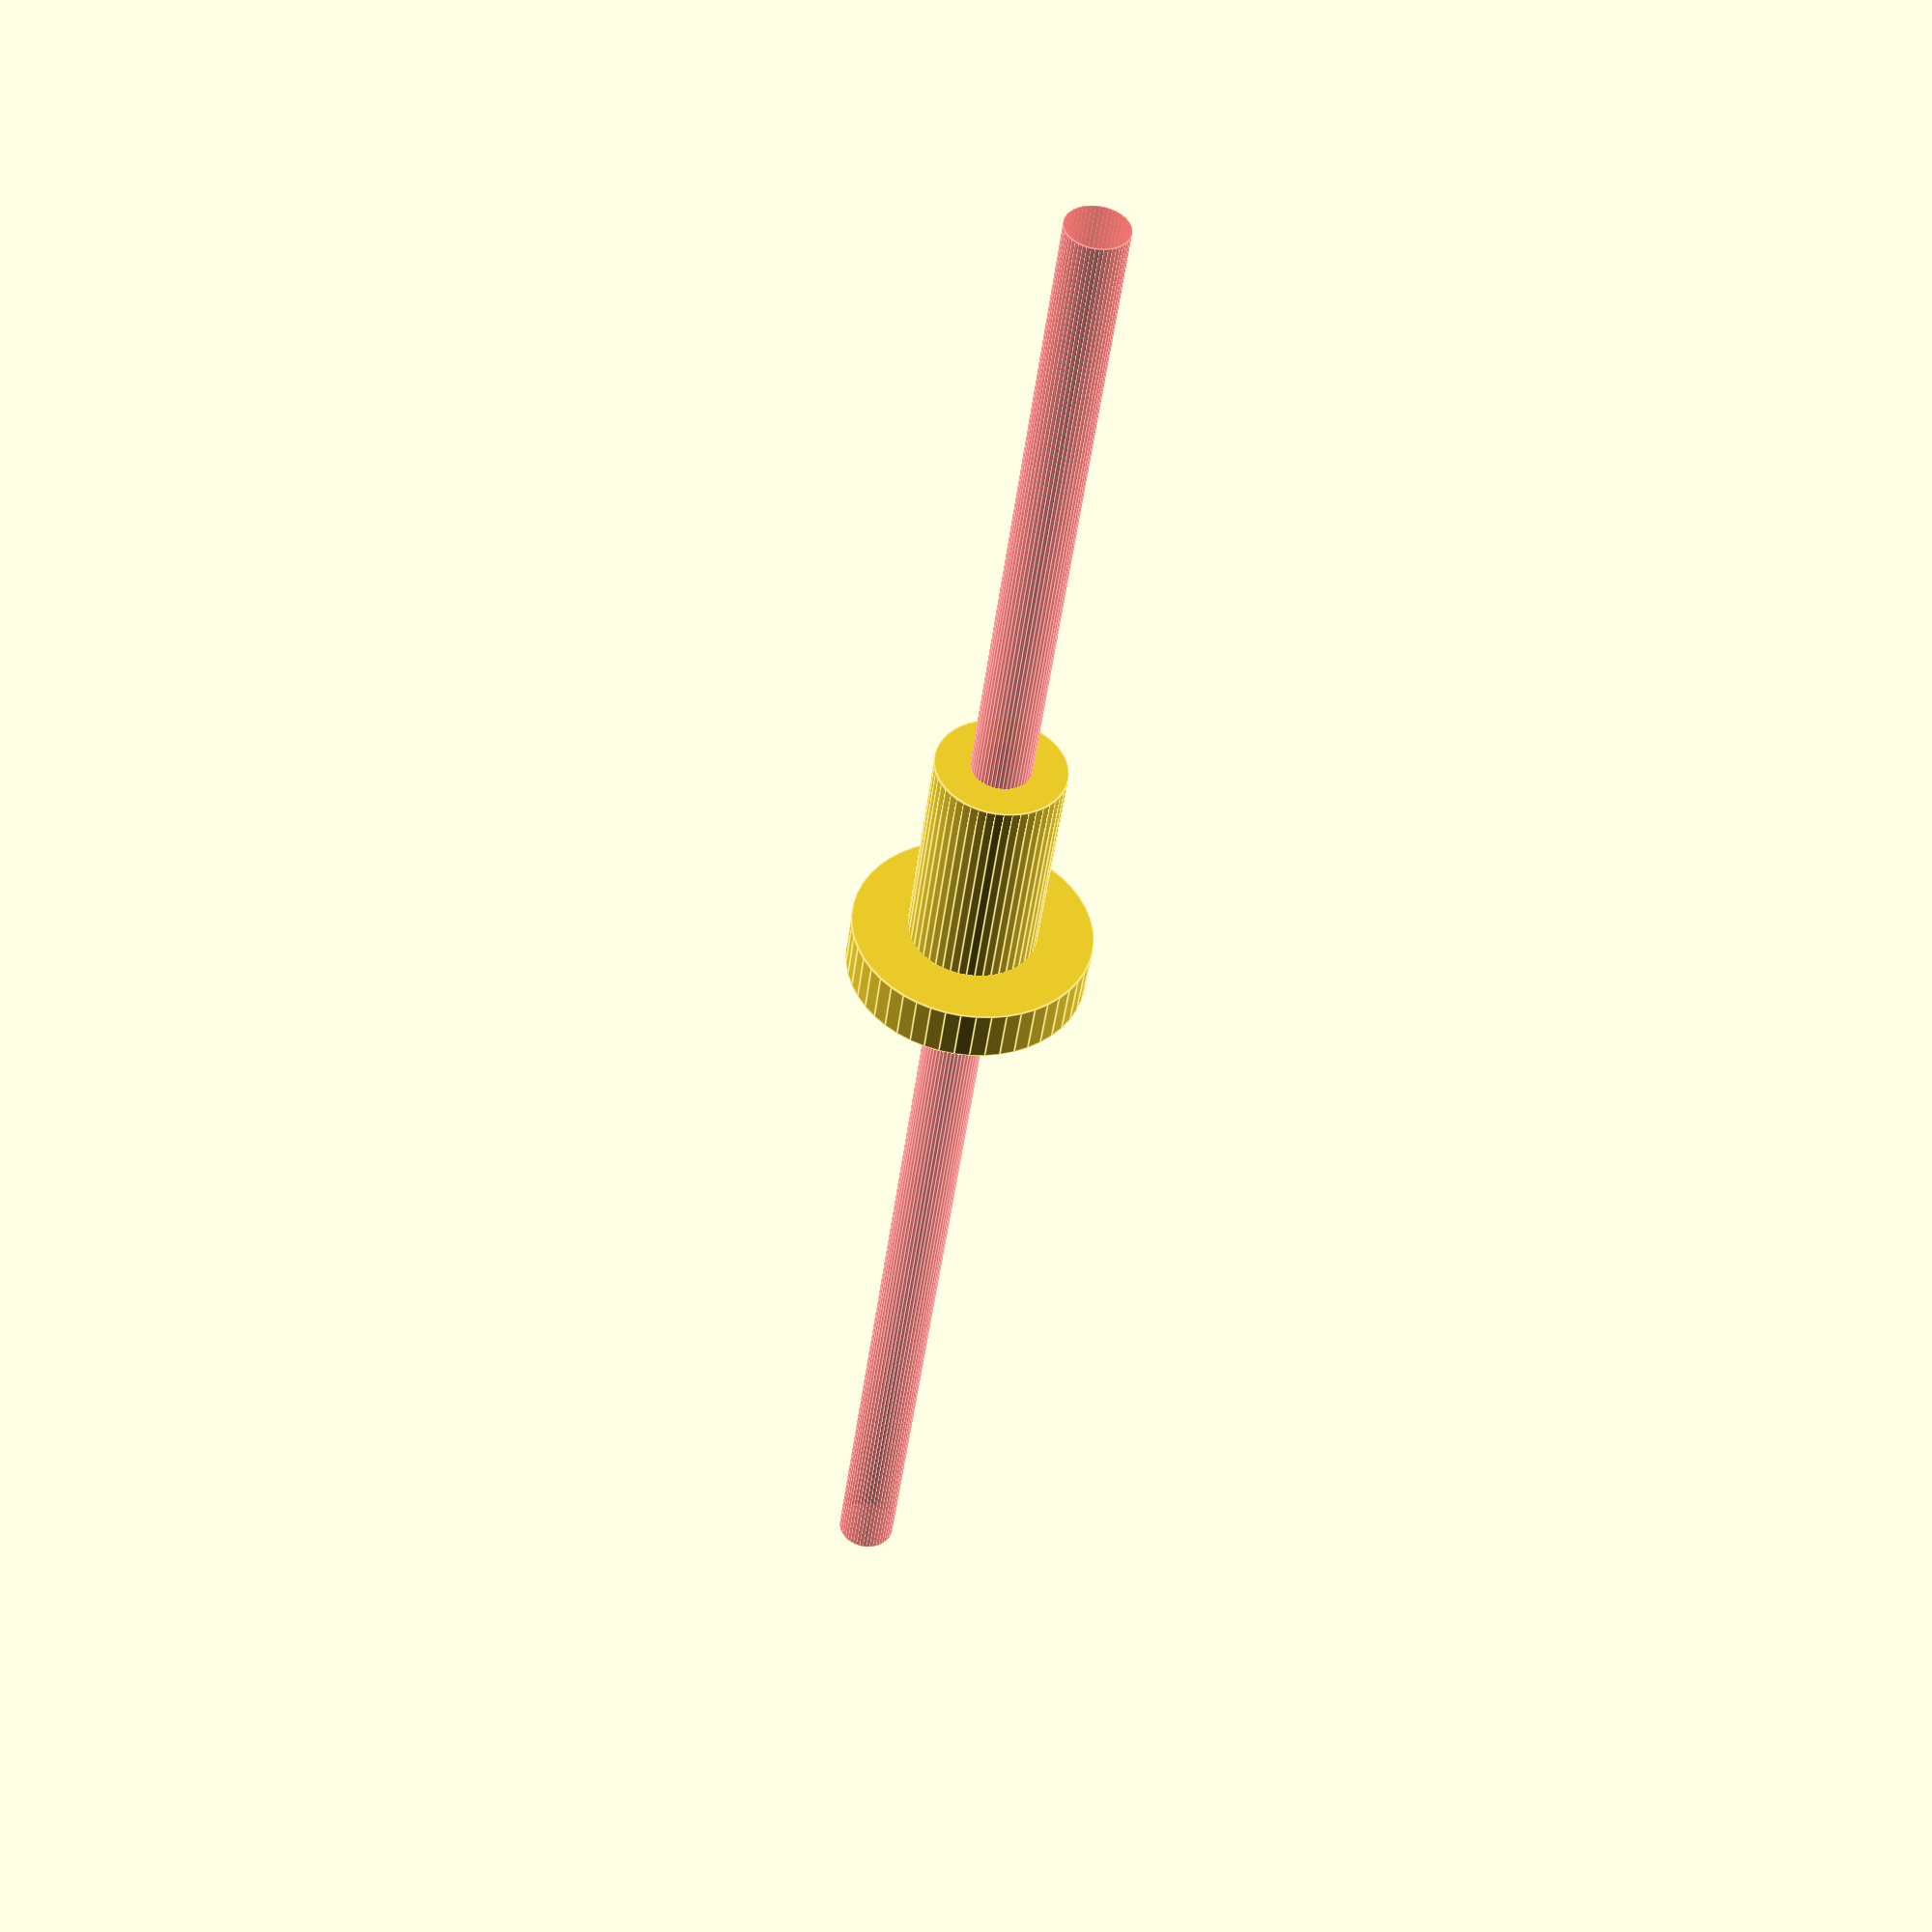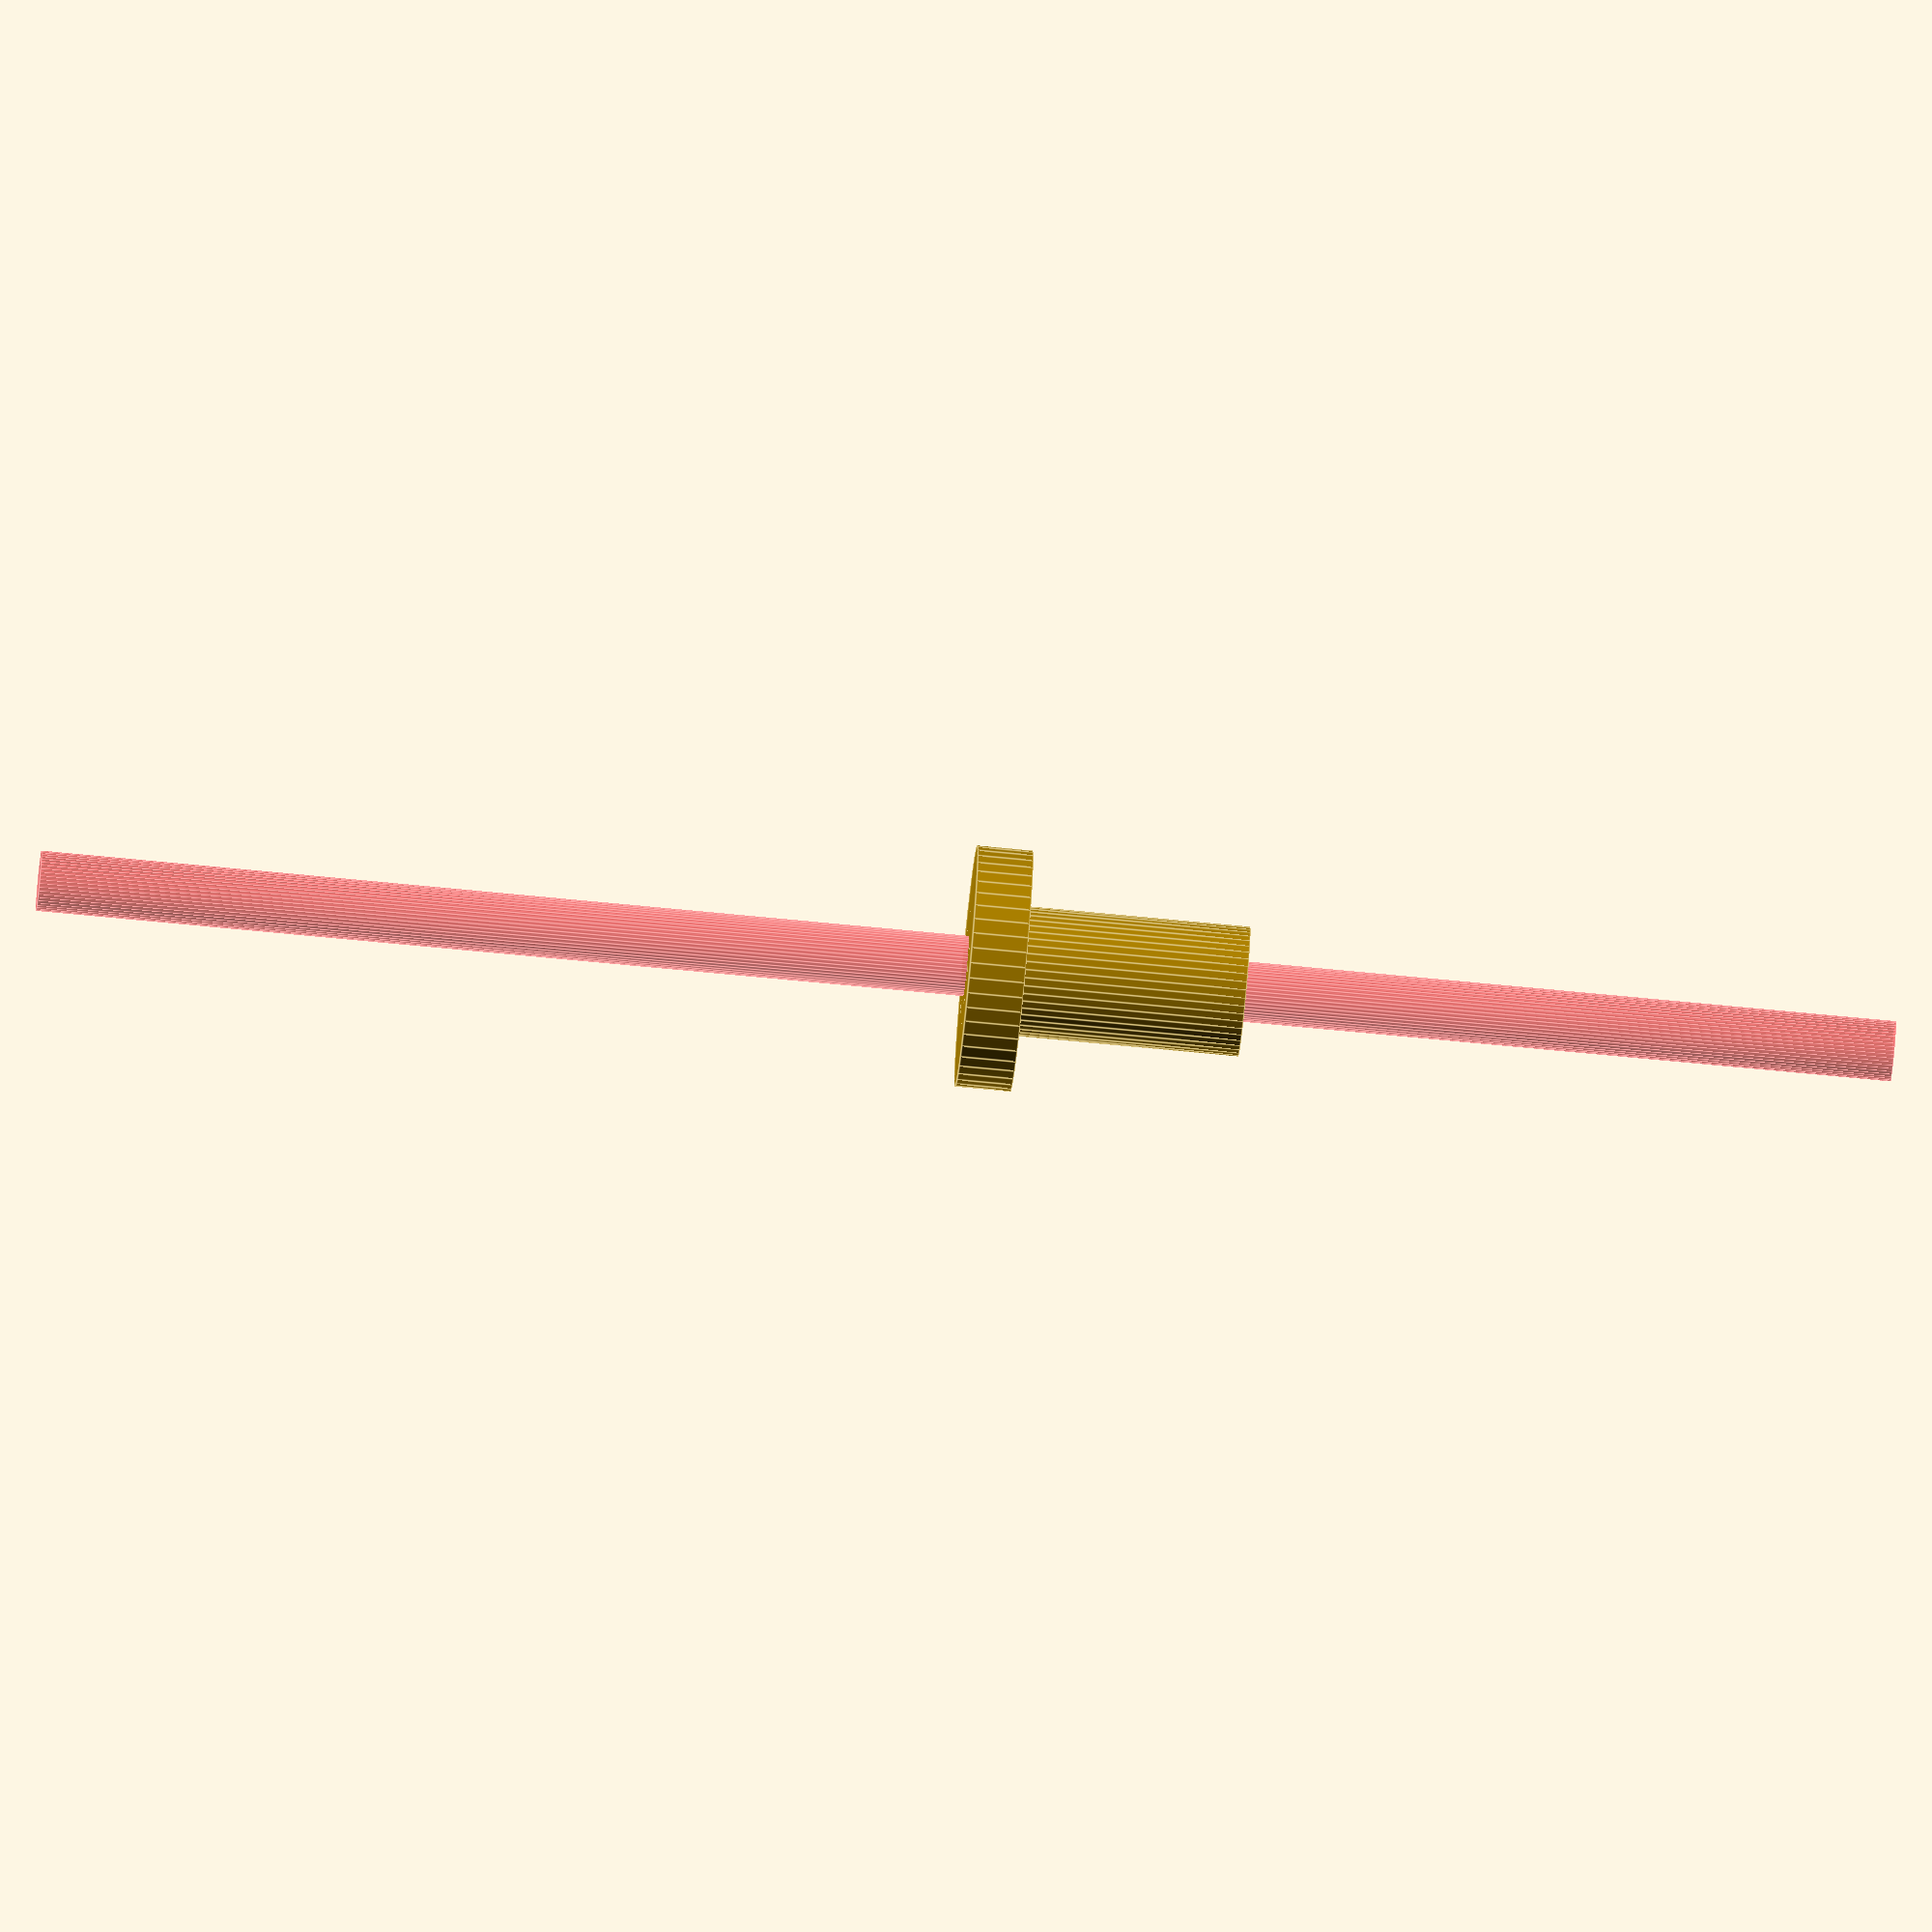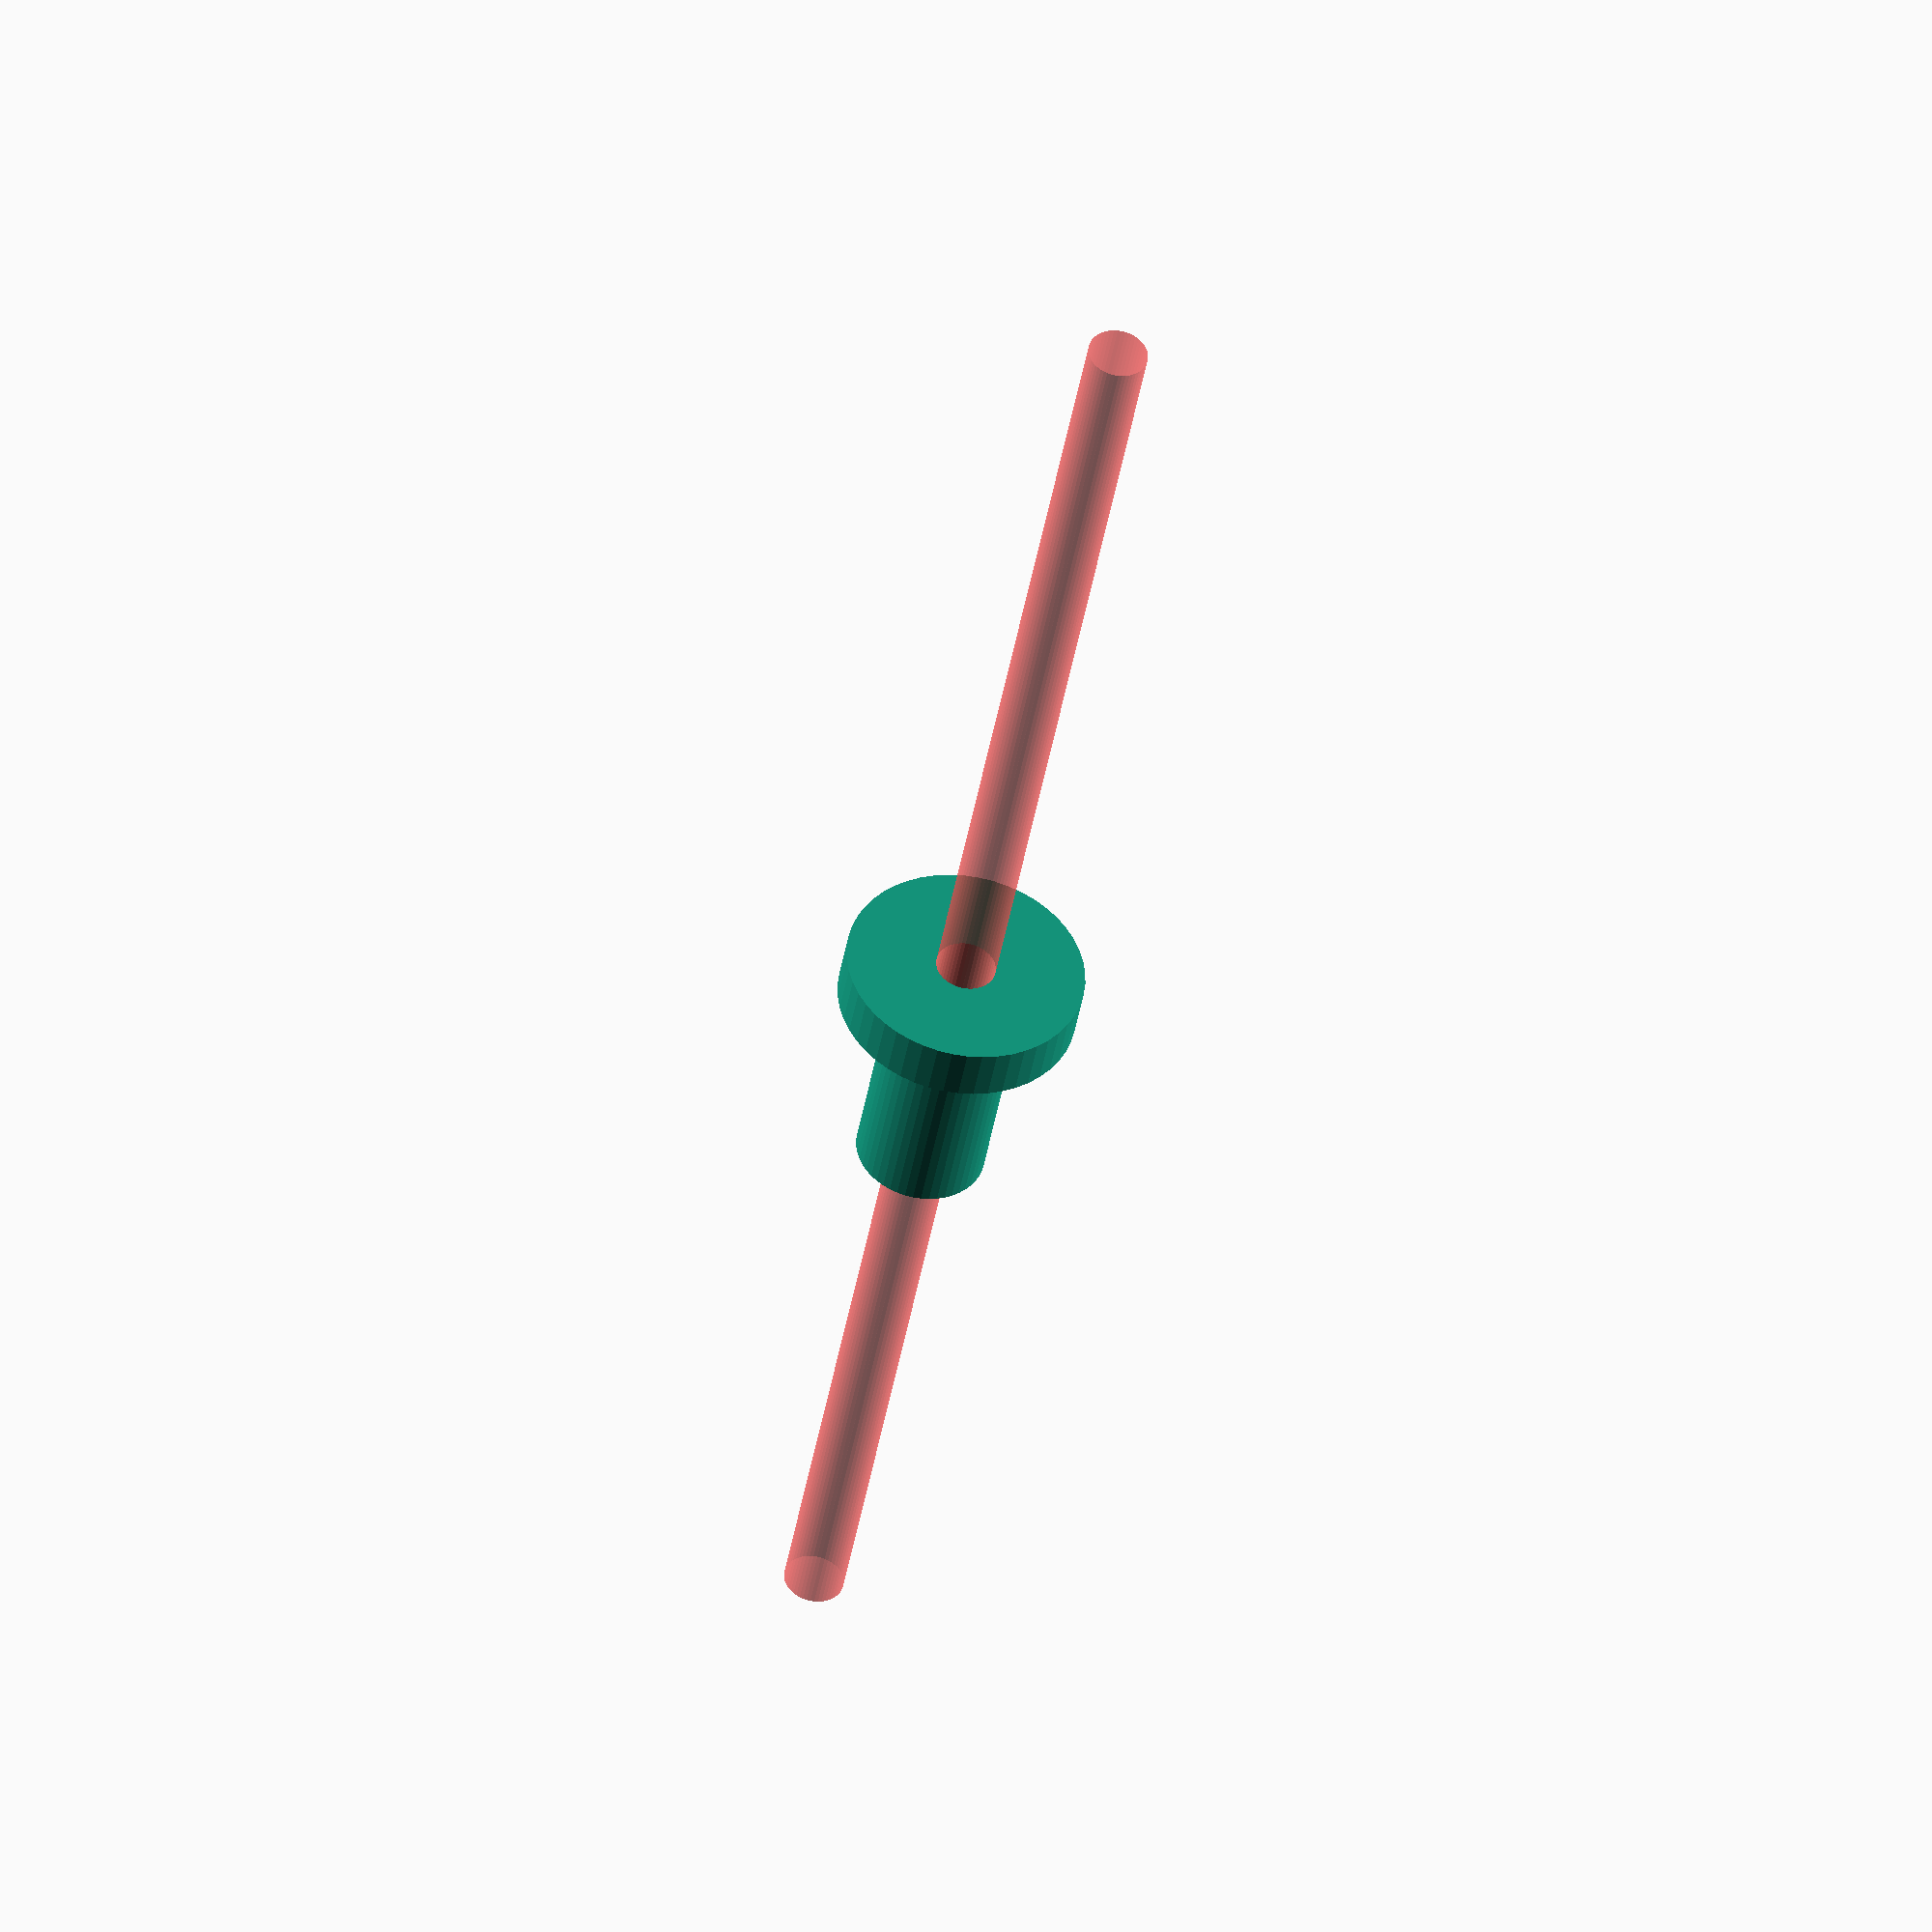
<openscad>
$fn = 50;


difference() {
	union() {
		translate(v = [0, 0, -30.0000000000]) {
			cylinder(h = 30, r = 7);
		}
		translate(v = [0, 0, -6.0000000000]) {
			cylinder(h = 6, r = 13);
		}
	}
	union() {
		#translate(v = [0, 0, -100.0000000000]) {
			cylinder(h = 200, r = 3.2500000000);
		}
	}
}
</openscad>
<views>
elev=223.5 azim=163.6 roll=7.0 proj=p view=edges
elev=69.7 azim=269.6 roll=84.4 proj=o view=edges
elev=41.8 azim=211.8 roll=350.6 proj=o view=solid
</views>
